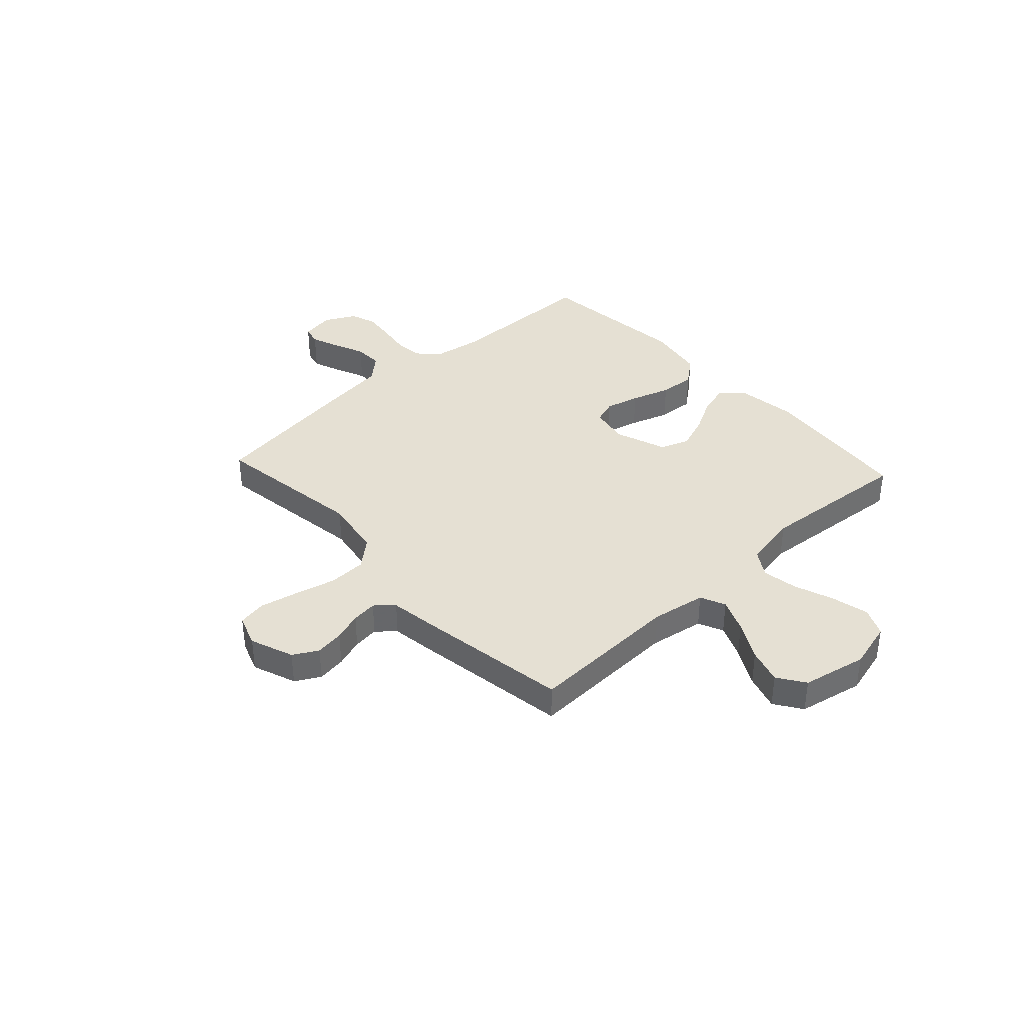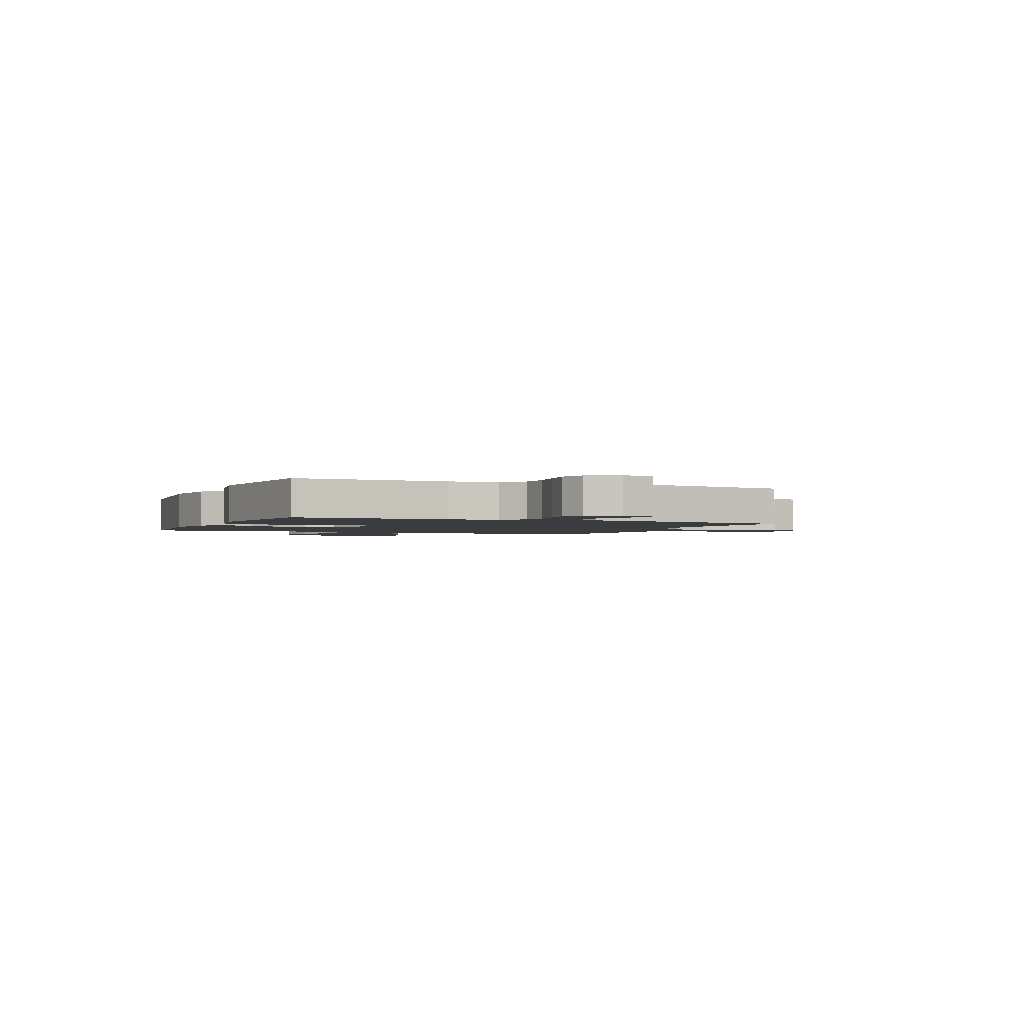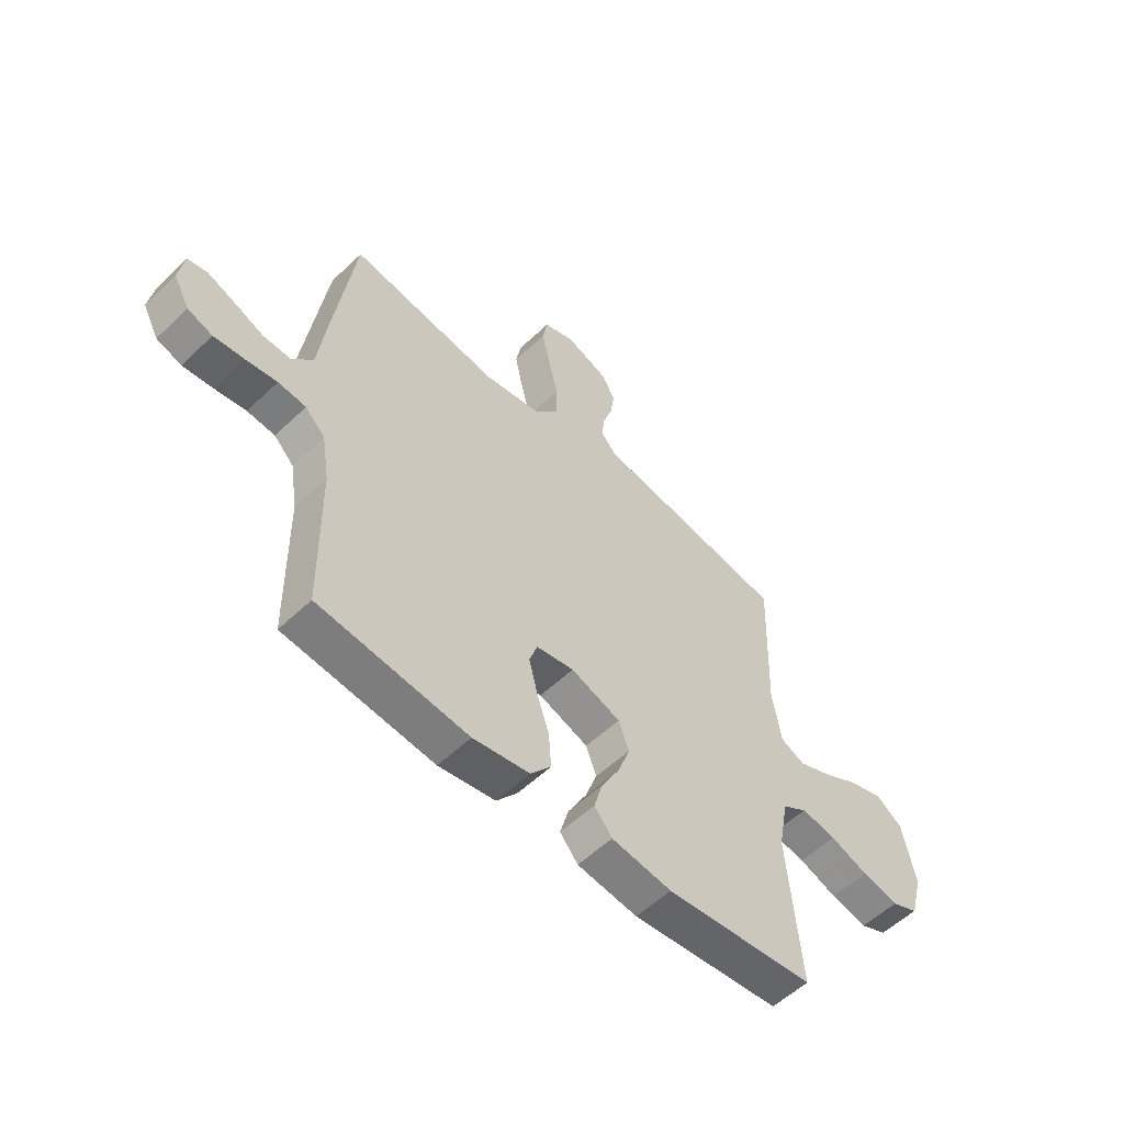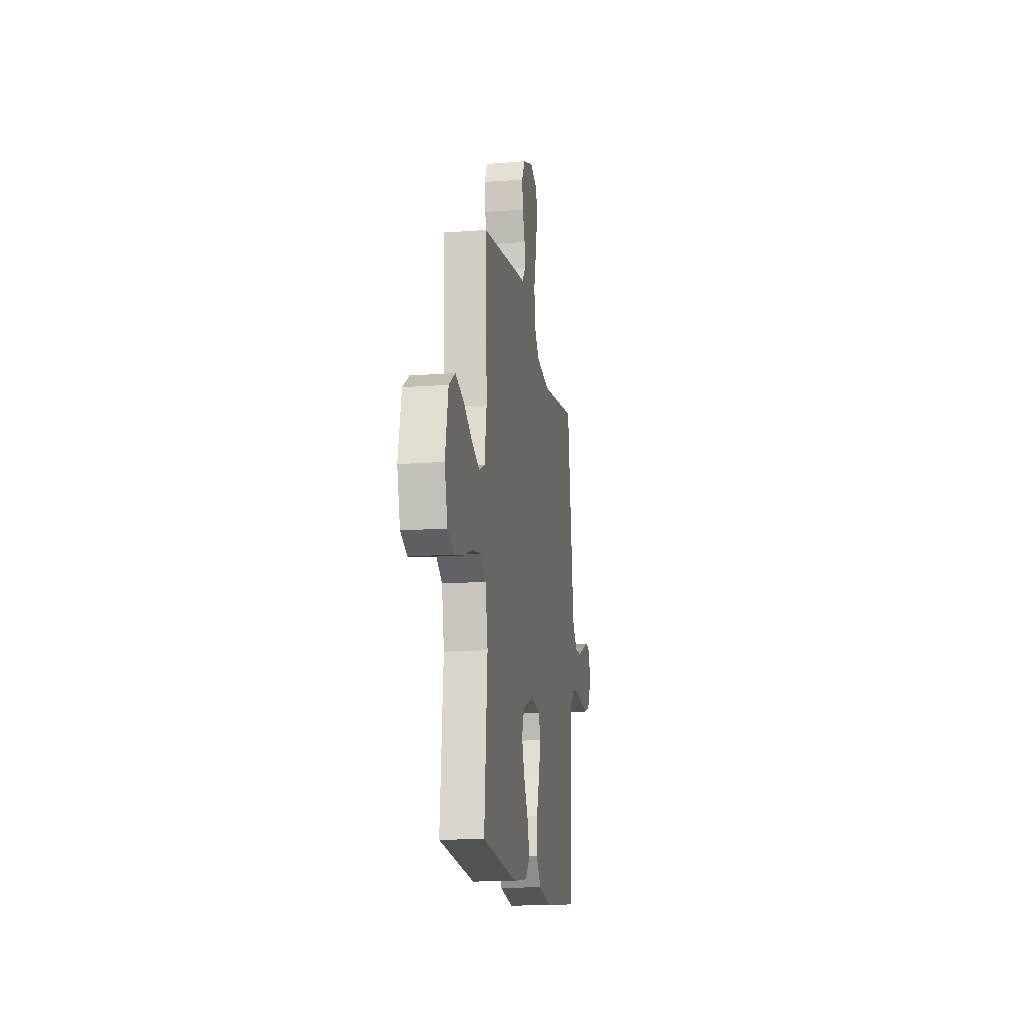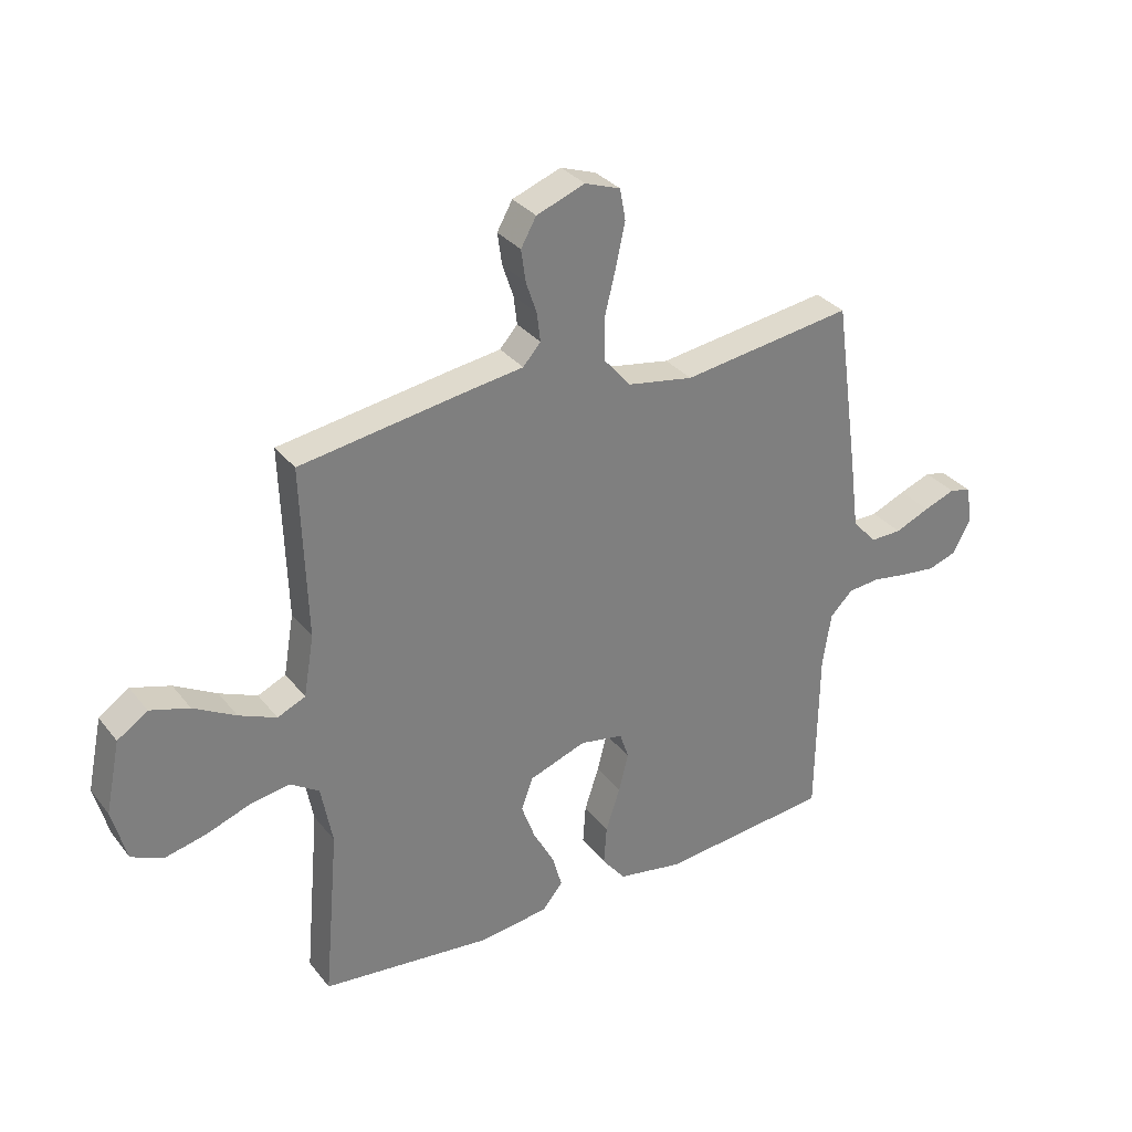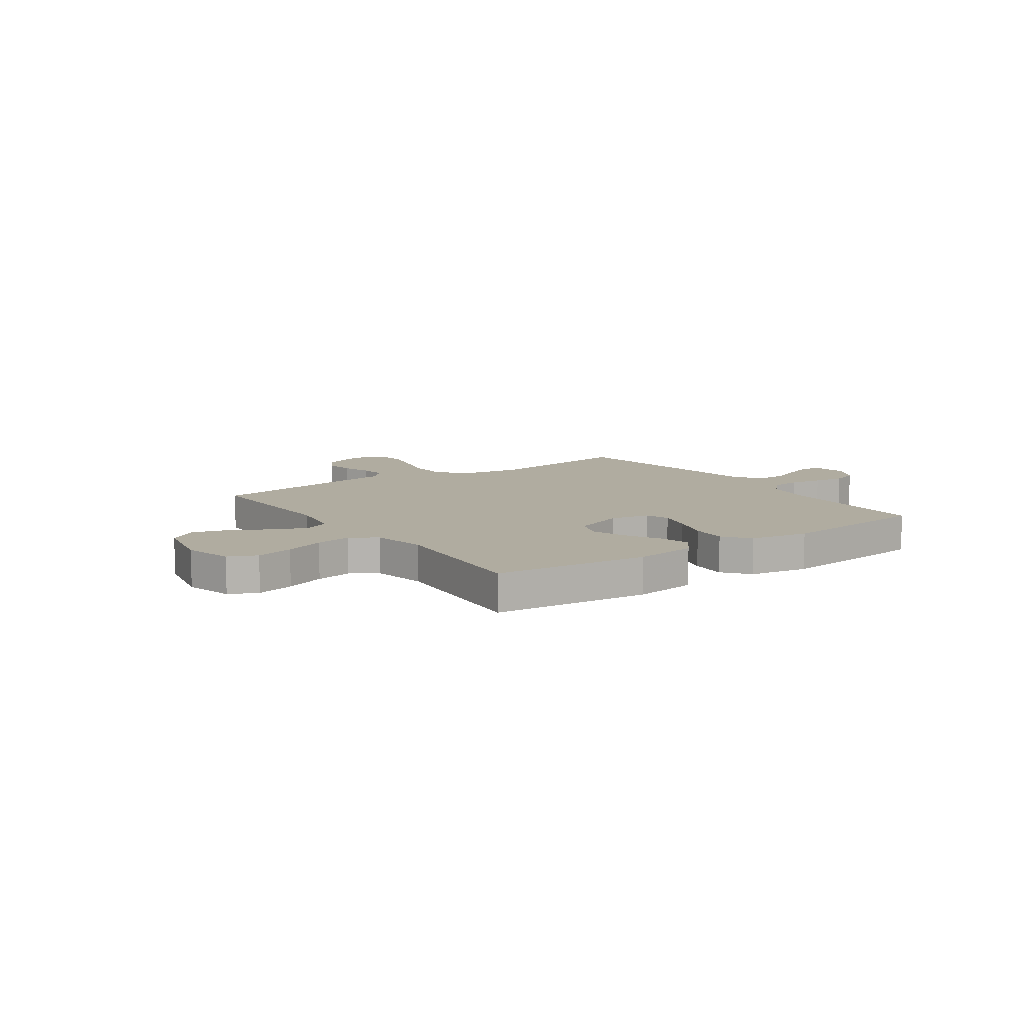
<metadata>
{"format":"obj","ext":"obj","renderer":"f3d","projection":"perspective","resolution":1024,"background":"white","views":[{"elev":38.1,"azim":47.3,"up":"+Y"},{"elev":-2.0,"azim":-113.5,"up":"+Y"},{"elev":-55.5,"azim":-45.0,"up":"+Z"},{"elev":-15.4,"azim":99.1,"up":"+Z"},{"elev":31.8,"azim":148.5,"up":"+Z"},{"elev":10.0,"azim":145.0,"up":"+Y"}]}
</metadata>
<code>
v 0.5 0.07 0.5
v 0.49 0.07 0.2
v 0.508 0.07 0.094
v 0.557 0.07 0.072
v 0.623 0.07 0.1
v 0.697 0.07 0.141
v 0.766 0.07 0.162
v 0.819 0.07 0.126
v 0.845 0.07 0
v 0.82 0.07 -0.093
v 0.765 0.07 -0.118
v 0.692 0.07 -0.101
v 0.615 0.07 -0.073
v 0.545 0.07 -0.061
v 0.494 0.07 -0.094
v 0.474 0.07 -0.2
v 0.5 0.07 -0.5
v 0.2 0.07 -0.531
v 0.079 0.07 -0.515
v 0.043 0.07 -0.472
v 0.06 0.07 -0.412
v 0.097 0.07 -0.344
v 0.121 0.07 -0.278
v 0.1 0.07 -0.222
v 0 0.07 -0.186
v -0.076 0.07 -0.2
v -0.092 0.07 -0.247
v -0.075 0.07 -0.314
v -0.05 0.07 -0.39
v -0.045 0.07 -0.46
v -0.086 0.07 -0.511
v -0.2 0.07 -0.531
v -0.5 0.07 -0.5
v -0.504 0.07 -0.2
v -0.519 0.07 -0.105
v -0.559 0.07 -0.065
v -0.615 0.07 -0.06
v -0.678 0.07 -0.07
v -0.739 0.07 -0.077
v -0.789 0.07 -0.06
v -0.821 0.07 0
v -0.81 0.07 0.066
v -0.772 0.07 0.075
v -0.717 0.07 0.054
v -0.656 0.07 0.028
v -0.6 0.07 0.027
v -0.558 0.07 0.075
v -0.542 0.07 0.2
v -0.5 0.07 0.5
v -0.2 0.07 0.457
v -0.084 0.07 0.477
v -0.038 0.07 0.531
v -0.036 0.07 0.605
v -0.056 0.07 0.686
v -0.072 0.07 0.76
v -0.062 0.07 0.815
v 0 0.07 0.837
v 0.085 0.07 0.805
v 0.112 0.07 0.757
v 0.104 0.07 0.701
v 0.085 0.07 0.645
v 0.079 0.07 0.595
v 0.11 0.07 0.56
v 0.2 0.07 0.547
v 0.5 0 0.5
v 0.49 0 0.2
v 0.508 0 0.094
v 0.557 0 0.072
v 0.623 0 0.1
v 0.697 0 0.141
v 0.766 0 0.162
v 0.819 0 0.126
v 0.845 0 0
v 0.82 0 -0.093
v 0.765 0 -0.118
v 0.692 0 -0.101
v 0.615 0 -0.073
v 0.545 0 -0.061
v 0.494 0 -0.094
v 0.474 0 -0.2
v 0.5 0 -0.5
v 0.2 0 -0.531
v 0.079 0 -0.515
v 0.043 0 -0.472
v 0.06 0 -0.412
v 0.097 0 -0.344
v 0.121 0 -0.278
v 0.1 0 -0.222
v 0 0 -0.186
v -0.076 0 -0.2
v -0.092 0 -0.247
v -0.075 0 -0.314
v -0.05 0 -0.39
v -0.045 0 -0.46
v -0.086 0 -0.511
v -0.2 0 -0.531
v -0.5 0 -0.5
v -0.504 0 -0.2
v -0.519 0 -0.105
v -0.559 0 -0.065
v -0.615 0 -0.06
v -0.678 0 -0.07
v -0.739 0 -0.077
v -0.789 0 -0.06
v -0.821 0 0
v -0.81 0 0.066
v -0.772 0 0.075
v -0.717 0 0.054
v -0.656 0 0.028
v -0.6 0 0.027
v -0.558 0 0.075
v -0.542 0 0.2
v -0.5 0 0.5
v -0.2 0 0.457
v -0.084 0 0.477
v -0.038 0 0.531
v -0.036 0 0.605
v -0.056 0 0.686
v -0.072 0 0.76
v -0.062 0 0.815
v 0 0 0.837
v 0.085 0 0.805
v 0.112 0 0.757
v 0.104 0 0.701
v 0.085 0 0.645
v 0.079 0 0.595
v 0.11 0 0.56
v 0.2 0 0.547
f 63 64 1 2
f 59 60 61
f 58 59 61
f 57 58 61
f 56 57 61
f 55 56 61
f 54 55 61
f 53 54 61
f 52 53 61 62
f 51 52 62 63
f 47 48 49 50
f 46 47 50 51
f 43 44 45
f 42 43 45
f 41 42 45
f 40 41 45
f 39 40 45
f 38 39 45
f 37 38 45
f 36 37 45 46
f 63 2 3
f 51 63 3
f 46 51 3
f 36 46 3
f 35 36 3
f 32 33 34
f 31 32 34
f 30 31 34
f 29 30 34
f 28 29 34
f 20 21 22
f 19 20 22
f 18 19 22
f 17 18 22
f 16 17 22
f 15 16 22 23
f 14 15 23 24
f 11 12 13
f 10 11 13
f 9 10 13
f 8 9 13
f 7 8 13
f 6 7 13
f 5 6 13
f 4 5 13 14
f 14 24 25
f 4 14 25
f 3 4 25
f 27 28 34 35
f 26 27 35
f 3 25 26 35
f 66 65 128 127
f 125 124 123
f 125 123 122
f 125 122 121
f 125 121 120
f 125 120 119
f 125 119 118
f 125 118 117
f 126 125 117 116
f 127 126 116 115
f 114 113 112 111
f 115 114 111 110
f 109 108 107
f 109 107 106
f 109 106 105
f 109 105 104
f 109 104 103
f 109 103 102
f 109 102 101
f 110 109 101 100
f 67 66 127
f 67 127 115
f 67 115 110
f 67 110 100
f 67 100 99
f 98 97 96
f 98 96 95
f 98 95 94
f 98 94 93
f 98 93 92
f 86 85 84
f 86 84 83
f 86 83 82
f 86 82 81
f 86 81 80
f 87 86 80 79
f 88 87 79 78
f 77 76 75
f 77 75 74
f 77 74 73
f 77 73 72
f 77 72 71
f 77 71 70
f 77 70 69
f 78 77 69 68
f 89 88 78
f 89 78 68
f 89 68 67
f 99 98 92 91
f 99 91 90
f 99 90 89 67
f 1 65 66 2
f 2 66 67 3
f 3 67 68 4
f 4 68 69 5
f 5 69 70 6
f 6 70 71 7
f 7 71 72 8
f 8 72 73 9
f 9 73 74 10
f 10 74 75 11
f 11 75 76 12
f 12 76 77 13
f 13 77 78 14
f 14 78 79 15
f 15 79 80 16
f 16 80 81 17
f 17 81 82 18
f 18 82 83 19
f 19 83 84 20
f 20 84 85 21
f 21 85 86 22
f 22 86 87 23
f 23 87 88 24
f 24 88 89 25
f 25 89 90 26
f 26 90 91 27
f 27 91 92 28
f 28 92 93 29
f 29 93 94 30
f 30 94 95 31
f 31 95 96 32
f 32 96 97 33
f 33 97 98 34
f 34 98 99 35
f 35 99 100 36
f 36 100 101 37
f 37 101 102 38
f 38 102 103 39
f 39 103 104 40
f 40 104 105 41
f 41 105 106 42
f 42 106 107 43
f 43 107 108 44
f 44 108 109 45
f 45 109 110 46
f 46 110 111 47
f 47 111 112 48
f 48 112 113 49
f 49 113 114 50
f 50 114 115 51
f 51 115 116 52
f 52 116 117 53
f 53 117 118 54
f 54 118 119 55
f 55 119 120 56
f 56 120 121 57
f 57 121 122 58
f 58 122 123 59
f 59 123 124 60
f 60 124 125 61
f 61 125 126 62
f 62 126 127 63
f 63 127 128 64
f 64 128 65 1

</code>
